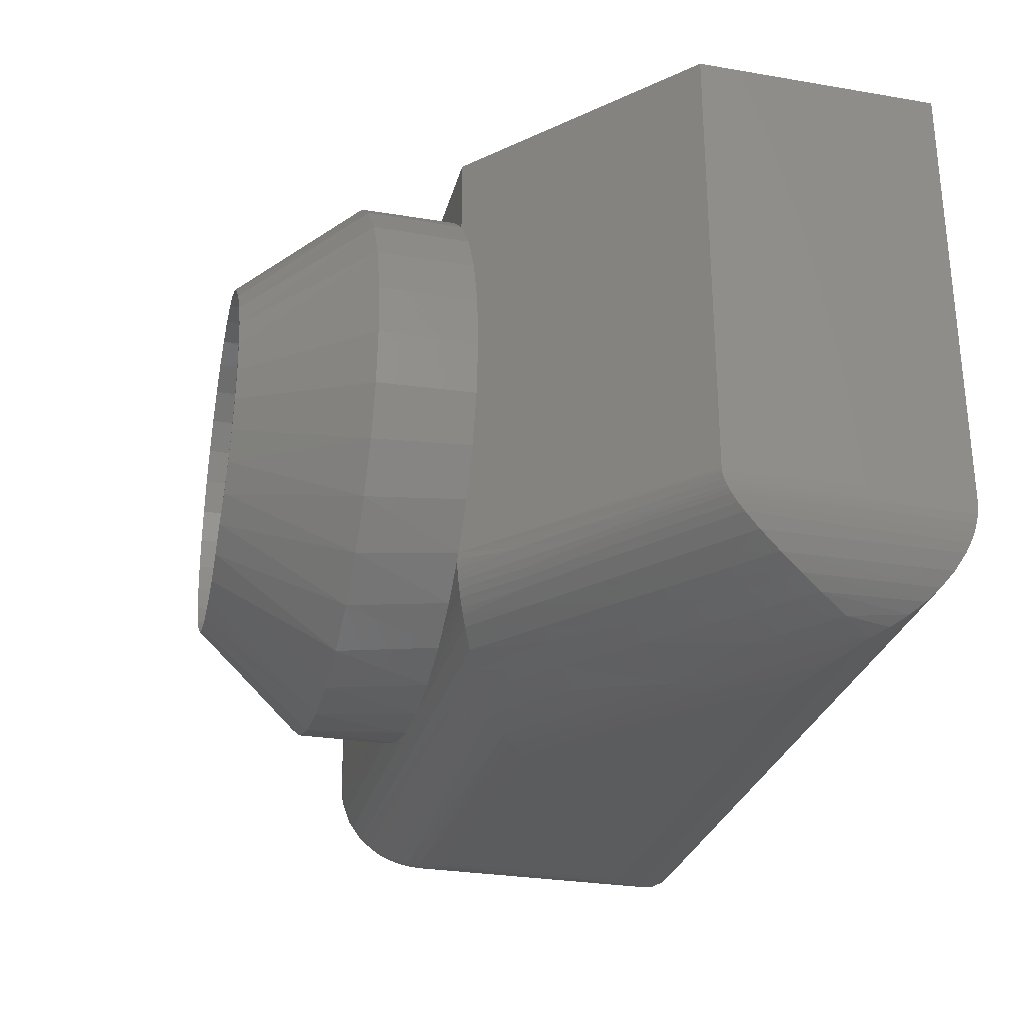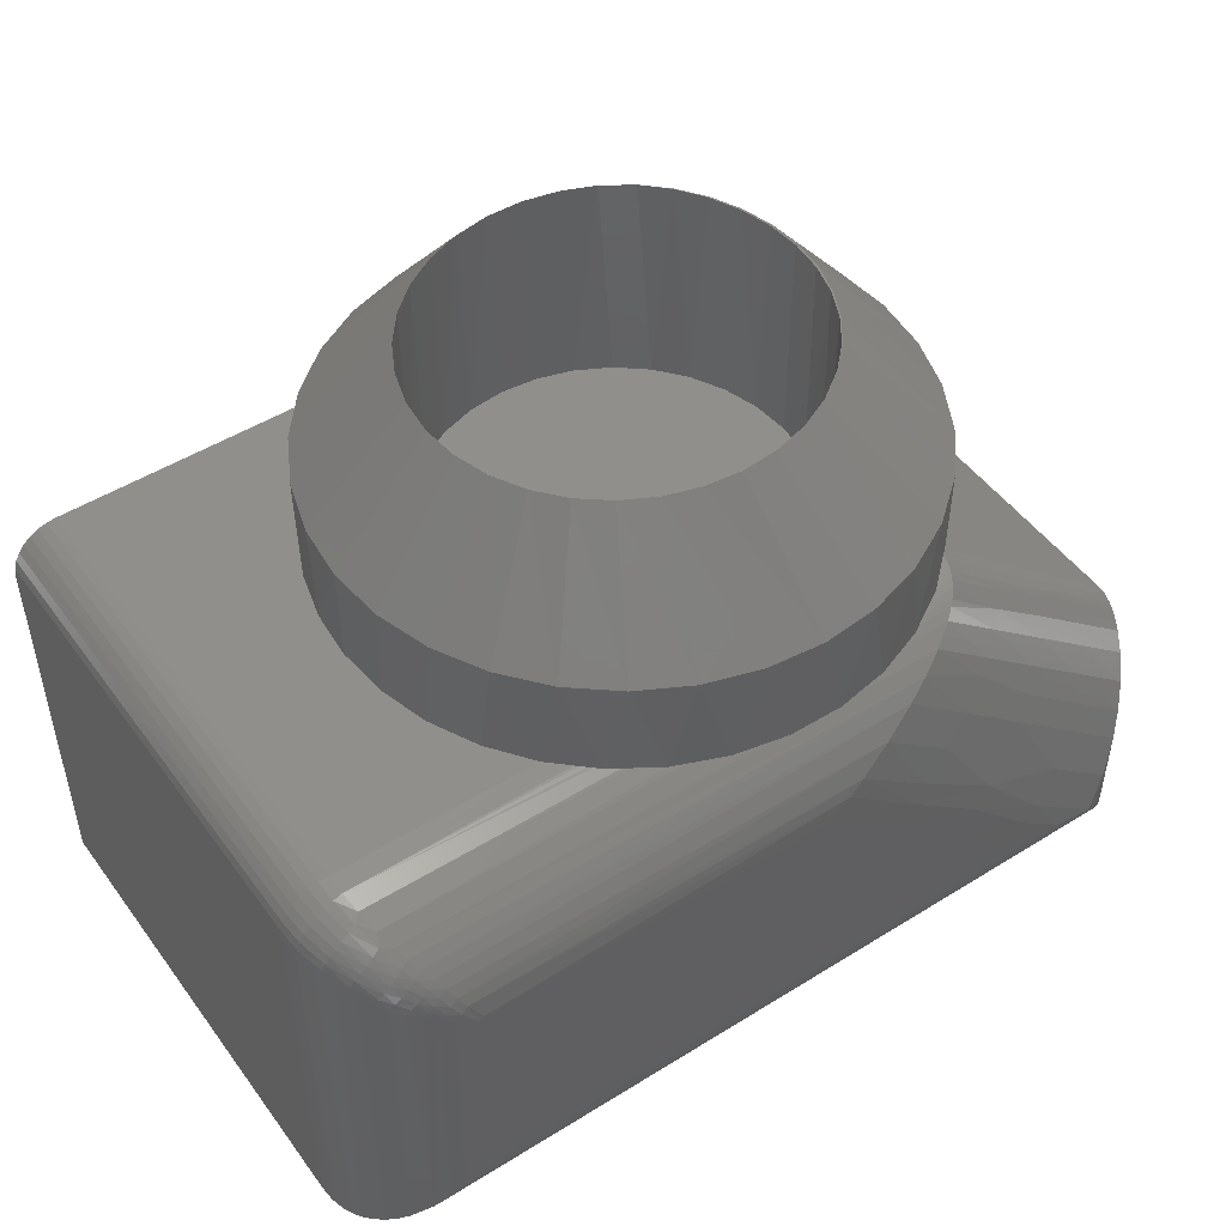
<metadata>
{"format":"stl","ext":"stl","renderer":"f3d","projection":"perspective","resolution":1024,"background":"white","views":[{"elev":-28.8,"azim":75.7,"up":"+Y"},{"elev":48.9,"azim":-34.7,"up":"+Z"}]}
</metadata>
<code>
# stl→obj: 326 verts, 648 faces
v -0.2535 0.09074 0.375
v -0.2548 0.08868 0.7177
v -0.2816 0.03819 0.375
v -0.2183 0.1341 0.719
v -0.2157 0.1368 0.375
v -0.1741 0.1715 0.7206
v -0.1696 0.1746 0.375
v -0.1239 0.1997 0.7225
v -0.1171 0.2027 0.375
v -0.06959 0.2179 0.7245
v -0.06004 0.22 0.375
v -0.01307 0.2256 0.7265
v -0.0007401 0.2258 0.375
v 0.04365 0.2226 0.7287
v 0.05856 0.22 0.375
v 0.09863 0.2091 0.7307
v 0.1156 0.2027 0.375
v 0.15 0.1858 0.7326
v 0.1681 0.1746 0.375
v 0.252 0.09074 0.375
v 0.233 0.1162 0.7344
v 0.2142 0.1368 0.375
v 0.263 0.07293 0.7344
v 0.2801 0.03819 0.375
v 0.2851 0.02517 0.7344
v 0.2974 -0.01883 0.375
v 0.196 0.1536 0.7344
v -0.2821 0.03687 0.7167
v -0.299 -0.01946 0.7161
v -0.2988 -0.01883 0.375
v -0.3047 -0.07812 0.7159
v -0.3047 -0.07812 0.375
v 0.2987 -0.02569 0.7344
v 0.3032 -0.07812 0.375
v 0.3032 -0.07812 0.7344
v 0.2801 -0.1944 0.375
v 0.2851 -0.1814 0.7344
v 0.2974 -0.1374 0.375
v 0.263 -0.2292 0.7344
v 0.252 -0.247 0.375
v 0.233 -0.2724 0.7344
v 0.2142 -0.293 0.375
v 0.15 -0.3421 0.7326
v 0.1681 -0.3308 0.375
v 0.1156 -0.3589 0.375
v 0.09863 -0.3654 0.7307
v 0.05856 -0.3762 0.375
v 0.04365 -0.3788 0.7287
v -0.0007401 -0.3821 0.375
v -0.01307 -0.3818 0.7265
v -0.06004 -0.3762 0.375
v -0.06959 -0.3742 0.7245
v -0.1171 -0.3589 0.375
v -0.1239 -0.356 0.7225
v -0.1696 -0.3308 0.375
v -0.1741 -0.3278 0.7206
v -0.2157 -0.293 0.375
v -0.2183 -0.2903 0.719
v -0.2535 -0.247 0.375
v -0.2548 -0.2449 0.7177
v -0.2816 -0.1944 0.375
v 0.196 -0.3098 0.7344
v 0.2987 -0.1306 0.7344
v -0.2821 -0.1931 0.7167
v -0.2988 -0.1374 0.375
v -0.299 -0.1368 0.7161
v 0.2341 0.1167 0.7344
v 0.2651 0.07367 0.7344
v 0.2879 0.02583 0.7344
v 0.3019 -0.02531 0.7344
v 0.3019 -0.1309 0.7344
v 0.2879 -0.1821 0.7344
v 0.2651 -0.2299 0.7344
v 0.2341 -0.273 0.7344
v 0.3067 -0.07812 0.7344
v 0.1004 -0.5388 0.5312
v 0.008799 -0.5479 0.5312
v 0.1886 -0.5121 0.5312
v 0.2698 -0.4687 0.5312
v 0.341 -0.4103 0.5312
v 0.4428 -0.2579 0.5312
v 0.3994 -0.3391 0.5312
v 0.4695 -0.1698 0.5312
v 0.4785 -0.07812 0.5312
v -0.08284 -0.5388 0.5312
v -0.171 -0.5121 0.5312
v -0.2522 -0.4687 0.5312
v -0.3234 -0.4103 0.5312
v -0.3818 -0.3391 0.5312
v -0.4252 -0.2579 0.5312
v -0.4519 -0.1698 0.5312
v -0.4609 -0.07812 0.5312
v 0.2698 0.3124 0.5312
v 0.1886 0.3559 0.5312
v 0.1004 0.3826 0.5312
v 0.008799 0.3916 0.5312
v 0.341 0.254 0.5312
v -0.3818 0.1828 0.5312
v -0.3234 0.254 0.5312
v -0.2522 0.3124 0.5312
v -0.171 0.3559 0.5312
v -0.4252 0.1016 0.5312
v -0.4519 0.01352 0.5312
v 0.3994 0.1828 0.5312
v 0.4428 0.1016 0.5312
v 0.4695 0.01352 0.5312
v -0.08284 0.3826 0.5312
v 0.4465 -0.2486 0.3672
v 0.4075 -0.3265 0.3672
v 0.3548 -0.3958 0.3672
v 0.2902 -0.4542 0.3672
v 0.216 -0.4997 0.3672
v 0.1346 -0.5307 0.3672
v 0.04887 -0.5461 0.3672
v -0.03822 -0.5455 0.3672
v -0.1237 -0.5288 0.3672
v -0.2046 -0.4966 0.3672
v -0.2782 -0.45 0.3672
v -0.3927 -0.322 0.3672
v -0.4302 -0.2453 0.3672
v -0.3419 -0.3906 0.3672
v 0.4785 -0.07812 0.3672
v 0.4705 -0.1648 0.3672
v -0.4609 -0.07812 0.3672
v -0.4532 -0.1631 0.3672
v -0.4333 0.0805 0.3672
v -0.3996 0.1539 0.3672
v -0.3538 0.2205 0.3672
v -0.2973 0.2782 0.3672
v -0.2317 0.3254 0.3672
v -0.159 0.3606 0.3672
v -0.08128 0.3829 0.3672
v 0.1669 0.3642 0.3672
v 0.2313 0.3356 0.3672
v 0.2907 0.2976 0.3672
v 0.401 0.1804 0.3672
v 0.3438 0.2512 0.3672
v -0.454 0.002379 0.3672
v 0.008799 0.3916 0.3672
v 0.09887 0.3829 0.3672
v 0.4697 0.01254 0.3672
v 0.4435 0.0998 0.3672
v 0.3438 -0.3906 0.3672
v 0.008799 0.3829 0.3672
v -0.6719 -0.3906 0.3672
v -0.6719 0.3829 0.3672
v 0.3438 0.3829 0.3672
v -0.6571 -0.4856 0.3425
v 0.3013 -0.4779 0.3466
v -0.6655 -0.4539 0.3566
v 0.309 -0.4702 0.3502
v -0.6703 -0.4227 0.3645
v 0.3273 -0.4468 0.3589
v 0.3336 -0.4351 0.362
v 0.3362 -0.4292 0.3633
v 0.3404 -0.4167 0.3654
v 0.3429 -0.4039 0.3667
v -0.5547 -0.5859 0.1719
v 0.01321 -0.5859 0.1719
v -0.5647 -0.5852 0.1885
v 0.04924 -0.5834 0.2034
v -0.5851 -0.5793 0.2225
v 0.07419 -0.5793 0.2223
v -0.5971 -0.5727 0.2426
v 0.1256 -0.5666 0.2565
v -0.6088 -0.5639 0.262
v -0.6197 -0.5532 0.2802
v 0.1778 -0.5488 0.2864
v -0.6299 -0.5404 0.2973
v 0.2145 -0.5331 0.3054
v -0.6391 -0.526 0.3126
v -0.6475 -0.5099 0.3266
v 0.2505 -0.5144 0.3229
v 0.285 -0.4917 0.339
v 0.32 -0.4575 0.3554
v -0.75 0.3829 -0.3672
v -0.75 0.3829 0.2891
v -0.7485 0.3829 0.3043
v -0.7441 0.3829 0.319
v -0.7368 0.3829 0.3325
v -0.7271 0.3829 0.3443
v -0.7153 0.3829 0.354
v -0.7018 0.3829 0.3612
v -0.6871 0.3829 0.3657
v 0.7109 0.3829 -0.3672
v 0.7109 0.3829 0.04688
v 0.4328 -0.415 0.2849
v 0.4272 -0.4324 0.2805
v 0.7107 -0.4003 0.04593
v 0.6176 -0.4115 0.1238
v 0.71 -0.4098 0.04319
v 0.3813 -0.5859 -0.1719
v 0.2764 -0.5856 -0.05118
v 0.1508 -0.5856 0.06592
v 0.1772 -0.5828 0.08984
v 0.5252 -0.4133 0.2043
v 0.7108 -0.3971 0.0465
v 0.7109 -0.3939 0.04682
v 0.7109 -0.3906 0.04688
v 0.4214 -0.4448 0.276
v 0.4145 -0.4561 0.2707
v 0.4057 -0.4678 0.2642
v 0.3864 -0.488 0.2501
v 0.3569 -0.5114 0.2289
v 0.3361 -0.5247 0.214
v 0.293 -0.5472 0.1825
v 0.2489 -0.5648 0.1489
v 0.204 -0.5777 0.1128
v 0.7088 -0.4195 0.0387
v 0.6157 -0.422 0.1199
v 0.708 -0.4243 0.03588
v 0.6144 -0.427 0.1174
v 0.7068 -0.4308 0.03142
v 0.6125 -0.4339 0.1136
v 0.7037 -0.4434 0.02106
v 0.6077 -0.4469 0.1046
v 0.6999 -0.4554 0.009299
v 0.6022 -0.4591 0.09453
v 0.6908 -0.4771 -0.0165
v 0.5893 -0.4807 0.07238
v 0.676 -0.5021 -0.05308
v 0.5696 -0.5052 0.04092
v 0.6586 -0.5237 -0.09094
v 0.5475 -0.5261 0.008156
v 0.6388 -0.5422 -0.1292
v 0.5235 -0.5439 -0.02529
v 0.6086 -0.5624 -0.1803
v 0.4865 -0.5641 -0.07322
v 0.5741 -0.577 -0.2303
v 0.446 -0.5785 -0.1212
v 0.5017 -0.5824 -0.2091
v 0.4244 -0.5831 -0.145
v 0.5208 -0.4297 0.199
v 0.5181 -0.4369 0.1957
v 0.5118 -0.4505 0.1882
v 0.5045 -0.4628 0.1798
v 0.4879 -0.4844 0.1613
v 0.4632 -0.5083 0.1349
v 0.4365 -0.5284 0.1072
v 0.4083 -0.5455 0.07862
v 0.336 -0.5751 0.006895
v 0.3065 -0.582 -0.02196
v -0.5547 -0.5859 -0.1719
v -0.5823 -0.584 -0.1995
v -0.5713 -0.5852 0.1818
v -0.6092 -0.5782 -0.2264
v -0.6053 -0.5793 0.2022
v -0.6312 -0.5703 -0.2483
v -0.6254 -0.5727 0.2143
v -0.6526 -0.5596 -0.2698
v -0.6449 -0.5639 0.226
v -0.663 -0.5532 0.2368
v -0.6825 -0.5383 -0.2996
v -0.6801 -0.5404 0.2471
v -0.6963 -0.5251 -0.3135
v -0.6954 -0.526 0.2563
v -0.7091 -0.5102 -0.3263
v -0.7094 -0.5099 0.2647
v -0.7207 -0.4935 -0.3379
v -0.7254 -0.4856 0.2743
v -0.7308 -0.475 -0.348
v -0.7372 -0.4601 -0.3544
v -0.7395 -0.4539 0.2827
v -0.7425 -0.4441 -0.3597
v -0.7473 -0.4227 0.2875
v -0.7461 -0.4296 -0.3632
v -0.7485 -0.4148 -0.3657
v -0.75 -0.3906 0.2891
v -0.75 -0.3906 -0.3672
v -0.7485 -0.3906 0.3043
v -0.7441 -0.3906 0.319
v -0.7368 -0.3906 0.3325
v -0.7271 -0.3906 0.3443
v -0.7153 -0.3906 0.354
v -0.7018 -0.3906 0.3612
v -0.6871 -0.3906 0.3657
v -0.7138 -0.5019 0.2825
v -0.7338 -0.4654 0.2942
v -0.6654 -0.5019 0.3309
v -0.6505 -0.5309 0.3063
v -0.677 -0.4654 0.351
v -0.5953 -0.5806 0.2125
v -0.6164 -0.5749 0.2241
v -0.6069 -0.5749 0.2336
v -0.6185 -0.5669 0.2539
v -0.6279 -0.5679 0.2451
v -0.6367 -0.5669 0.2356
v -0.6293 -0.5568 0.2729
v -0.6387 -0.5586 0.2648
v -0.6476 -0.5586 0.2559
v -0.6557 -0.5568 0.2465
v -0.6415 -0.545 0.2895
v -0.6615 -0.5338 0.2983
v -0.6527 -0.5474 0.2803
v -0.6718 -0.5348 0.289
v -0.6631 -0.5474 0.2699
v -0.6811 -0.5338 0.2787
v -0.6723 -0.545 0.2587
v -0.6891 -0.5309 0.2677
v -0.6773 -0.5053 0.3242
v -0.6885 -0.5071 0.3157
v -0.6985 -0.5071 0.3057
v -0.707 -0.5053 0.2945
v -0.6898 -0.4684 0.3458
v -0.7016 -0.4702 0.3386
v -0.7123 -0.4708 0.3295
v -0.7214 -0.4702 0.3188
v -0.7286 -0.4684 0.3069
v -0.6851 -0.4249 0.3627
v -0.7455 -0.4249 0.3023
v -0.7125 -0.4275 0.3508
v -0.6993 -0.4265 0.3581
v -0.7241 -0.4278 0.3412
v -0.7336 -0.4275 0.3296
v -0.7409 -0.4265 0.3165
v 0.7109 -0.3906 -0.3672
v 0.7094 -0.4148 -0.3657
v 0.707 -0.4296 -0.3632
v 0.7035 -0.4441 -0.3597
v 0.6982 -0.4601 -0.3544
v 0.6917 -0.475 -0.348
v 0.677 -0.5006 -0.3333
v 0.6595 -0.5227 -0.3158
v 0.6415 -0.54 -0.2978
v 0.6221 -0.5543 -0.2784
v 0.5985 -0.5675 -0.2548
f 1 2 3
f 4 2 1
f 5 4 1
f 6 4 5
f 7 6 5
f 8 6 7
f 9 8 7
f 10 8 9
f 11 10 9
f 12 10 11
f 13 12 11
f 14 12 13
f 15 14 13
f 16 14 15
f 17 16 15
f 18 16 17
f 19 18 17
f 20 21 22
f 20 23 21
f 23 20 24
f 24 25 23
f 25 24 26
f 27 18 19
f 27 19 22
f 27 22 21
f 2 28 3
f 3 28 29
f 3 29 30
f 30 29 31
f 30 31 32
f 25 26 33
f 33 26 34
f 33 34 35
f 36 37 38
f 39 37 36
f 40 39 36
f 41 39 40
f 42 41 40
f 43 44 45
f 45 46 43
f 46 45 47
f 47 48 46
f 48 47 49
f 49 50 48
f 50 49 51
f 51 52 50
f 52 51 53
f 53 54 52
f 54 53 55
f 55 56 54
f 56 55 57
f 57 58 56
f 58 57 59
f 59 60 58
f 60 59 61
f 62 41 42
f 62 42 44
f 62 44 43
f 37 63 38
f 38 63 35
f 38 35 34
f 60 61 64
f 64 61 65
f 64 65 66
f 66 65 32
f 66 32 31
f 27 21 67
f 67 21 23
f 67 23 68
f 68 23 25
f 68 25 69
f 69 25 33
f 69 33 70
f 35 70 33
f 71 63 37
f 71 37 72
f 72 37 39
f 72 39 73
f 73 39 41
f 73 41 74
f 62 74 41
f 75 70 35
f 75 35 63
f 75 63 71
f 46 48 76
f 48 77 76
f 78 79 43
f 46 78 43
f 46 76 78
f 62 43 79
f 62 79 80
f 62 80 74
f 81 73 82
f 82 73 74
f 82 74 80
f 73 81 72
f 72 81 83
f 72 83 71
f 71 83 84
f 71 84 75
f 48 50 77
f 77 50 52
f 77 52 85
f 85 52 54
f 85 54 86
f 86 54 56
f 86 56 87
f 87 56 58
f 87 58 88
f 88 58 60
f 88 60 89
f 89 60 64
f 89 64 90
f 90 64 66
f 90 66 91
f 91 66 31
f 91 31 92
f 93 94 18
f 94 95 16
f 18 94 16
f 14 95 96
f 16 95 14
f 27 67 97
f 27 97 93
f 27 93 18
f 98 4 99
f 99 4 6
f 99 6 100
f 100 6 8
f 100 8 101
f 4 98 2
f 2 98 102
f 2 102 28
f 28 102 103
f 28 103 29
f 29 103 92
f 29 92 31
f 69 104 68
f 68 104 97
f 68 97 67
f 104 69 105
f 105 69 70
f 105 70 106
f 106 70 75
f 106 75 84
f 14 96 12
f 12 96 107
f 12 107 10
f 10 107 101
f 10 101 8
f 11 15 13
f 15 11 17
f 17 11 9
f 17 9 19
f 19 9 7
f 19 7 22
f 22 7 5
f 22 5 20
f 20 5 1
f 20 1 24
f 24 1 3
f 24 3 26
f 26 3 30
f 26 30 34
f 34 30 32
f 34 32 38
f 38 32 65
f 38 65 36
f 36 65 61
f 36 61 40
f 40 61 59
f 40 59 42
f 42 59 57
f 42 57 44
f 44 57 55
f 44 55 45
f 45 55 53
f 45 53 47
f 47 53 51
f 47 51 49
f 83 81 108
f 109 108 81
f 81 82 109
f 110 109 82
f 82 80 110
f 111 110 80
f 80 79 111
f 112 111 79
f 79 78 112
f 113 112 78
f 78 76 113
f 114 113 76
f 76 77 114
f 115 114 77
f 77 85 115
f 115 85 116
f 116 85 86
f 116 86 117
f 117 86 87
f 117 87 118
f 118 87 88
f 119 89 90
f 119 90 120
f 120 90 91
f 121 118 88
f 121 88 89
f 121 89 119
f 122 84 123
f 123 84 83
f 123 83 108
f 92 124 91
f 91 124 125
f 91 125 120
f 103 102 126
f 127 126 102
f 102 98 127
f 128 127 98
f 98 99 128
f 128 99 129
f 129 99 100
f 129 100 130
f 130 100 101
f 130 101 131
f 131 101 107
f 132 131 107
f 95 94 133
f 134 133 94
f 94 93 134
f 134 93 135
f 135 93 97
f 136 104 105
f 137 135 97
f 137 97 104
f 137 104 136
f 124 92 138
f 138 92 103
f 138 103 126
f 132 107 139
f 139 107 96
f 139 96 140
f 140 96 95
f 140 95 133
f 84 122 106
f 106 122 141
f 106 141 105
f 105 141 142
f 105 142 136
f 114 115 113
f 143 137 136
f 143 136 142
f 143 142 141
f 143 141 122
f 143 122 123
f 143 123 108
f 143 108 109
f 143 109 110
f 143 110 121
f 115 116 113
f 113 116 117
f 113 117 112
f 112 117 118
f 112 118 111
f 111 118 121
f 111 121 110
f 139 144 132
f 144 139 140
f 145 121 119
f 145 119 120
f 145 120 125
f 145 125 124
f 145 124 138
f 145 138 126
f 146 145 126
f 146 126 127
f 146 127 128
f 146 128 129
f 146 129 130
f 146 130 131
f 146 131 132
f 147 140 133
f 147 133 134
f 147 134 135
f 147 135 137
f 148 149 150
f 150 149 151
f 152 153 154
f 152 154 155
f 155 156 152
f 121 145 152
f 121 152 156
f 121 156 157
f 121 157 143
f 158 159 160
f 160 159 161
f 160 161 162
f 162 161 163
f 162 163 164
f 164 163 165
f 164 165 166
f 166 165 167
f 167 165 168
f 167 168 169
f 169 168 170
f 169 170 171
f 171 170 172
f 172 170 173
f 172 173 148
f 148 173 174
f 148 174 149
f 153 152 175
f 175 152 150
f 175 150 151
f 176 177 178
f 176 178 179
f 176 179 180
f 176 180 181
f 176 181 182
f 176 182 183
f 176 183 184
f 176 184 146
f 176 146 185
f 185 146 132
f 185 132 144
f 185 144 140
f 185 140 147
f 185 147 186
f 187 157 156
f 187 156 155
f 187 155 154
f 187 154 188
f 189 190 191
f 159 192 193
f 159 193 194
f 159 194 195
f 159 195 161
f 143 157 187
f 143 187 196
f 143 196 190
f 143 190 189
f 143 189 197
f 143 197 198
f 143 198 199
f 188 154 200
f 200 154 153
f 200 153 201
f 201 153 175
f 201 175 202
f 202 175 151
f 202 151 149
f 202 149 203
f 203 149 174
f 203 174 204
f 204 174 173
f 204 173 205
f 205 173 170
f 205 170 206
f 206 170 168
f 206 168 207
f 207 168 165
f 207 165 208
f 208 165 163
f 208 163 195
f 195 163 161
f 191 190 209
f 209 190 210
f 209 210 211
f 211 210 212
f 211 212 213
f 213 212 214
f 213 214 215
f 215 214 216
f 215 216 217
f 217 216 218
f 217 218 219
f 219 218 220
f 219 220 221
f 221 220 222
f 221 222 223
f 223 222 224
f 223 224 225
f 225 224 226
f 225 226 227
f 227 226 228
f 227 228 229
f 229 228 230
f 229 230 231
f 231 230 232
f 231 232 192
f 190 196 210
f 210 196 233
f 210 233 212
f 212 233 214
f 214 233 234
f 214 234 216
f 216 234 235
f 216 235 218
f 218 235 236
f 218 236 220
f 220 236 237
f 220 237 222
f 222 237 238
f 222 238 224
f 224 238 239
f 224 239 226
f 226 239 240
f 226 240 228
f 228 240 241
f 228 241 230
f 208 195 241
f 241 195 242
f 241 242 230
f 230 242 232
f 196 187 233
f 233 187 188
f 233 188 234
f 234 188 200
f 234 200 235
f 235 200 201
f 235 201 236
f 236 201 202
f 236 202 237
f 237 202 203
f 237 203 238
f 238 203 204
f 238 204 239
f 239 204 205
f 239 205 240
f 240 205 206
f 240 206 241
f 241 206 207
f 241 207 208
f 195 194 242
f 242 194 193
f 242 193 232
f 232 193 192
f 147 137 186
f 186 137 143
f 186 143 199
f 243 158 244
f 244 158 245
f 244 245 246
f 246 245 247
f 246 247 248
f 248 247 249
f 248 249 250
f 250 249 251
f 250 251 252
f 250 252 253
f 253 252 254
f 253 254 255
f 255 254 256
f 255 256 257
f 257 256 258
f 257 258 259
f 259 258 260
f 259 260 261
f 261 260 262
f 262 260 263
f 262 263 264
f 264 263 265
f 264 265 266
f 266 265 267
f 267 265 268
f 267 268 269
f 177 176 268
f 268 176 269
f 158 243 159
f 159 243 192
f 177 268 178
f 178 268 270
f 178 270 179
f 179 270 271
f 179 271 180
f 180 271 272
f 180 272 181
f 181 272 273
f 181 273 182
f 182 273 274
f 182 274 183
f 183 274 275
f 183 275 184
f 184 275 276
f 184 276 146
f 146 276 145
f 277 278 260
f 258 277 260
f 172 148 279
f 280 172 279
f 260 278 263
f 148 150 281
f 279 148 281
f 160 245 158
f 245 160 162
f 245 162 282
f 247 245 282
f 283 282 284
f 247 282 283
f 249 247 283
f 284 285 286
f 286 283 284
f 287 283 286
f 249 283 287
f 251 249 287
f 166 167 288
f 285 288 289
f 289 286 285
f 290 286 289
f 287 286 290
f 291 287 290
f 251 287 291
f 252 251 291
f 292 280 293
f 293 294 292
f 294 293 295
f 295 296 294
f 297 296 295
f 298 296 297
f 299 298 297
f 254 298 299
f 256 254 299
f 280 279 300
f 300 293 280
f 293 300 301
f 301 295 293
f 302 295 301
f 297 295 302
f 303 297 302
f 299 297 303
f 277 299 303
f 299 258 256
f 258 299 277
f 279 281 304
f 304 300 279
f 300 304 305
f 305 301 300
f 301 305 306
f 306 302 301
f 307 302 306
f 303 302 307
f 308 303 307
f 277 303 308
f 278 277 308
f 150 309 281
f 309 150 152
f 265 263 310
f 273 311 274
f 274 311 312
f 274 312 275
f 275 312 309
f 275 309 276
f 276 309 152
f 276 152 145
f 311 273 313
f 313 273 272
f 313 272 314
f 314 272 271
f 314 271 315
f 315 271 270
f 315 270 310
f 310 270 268
f 310 268 265
f 288 285 166
f 166 285 284
f 166 284 164
f 164 284 282
f 164 282 162
f 294 288 292
f 292 288 167
f 292 167 169
f 288 294 289
f 289 294 296
f 289 296 290
f 290 296 298
f 290 298 291
f 291 298 254
f 291 254 252
f 172 280 171
f 171 280 292
f 171 292 169
f 263 278 310
f 310 278 308
f 310 308 315
f 315 308 307
f 315 307 314
f 314 307 306
f 314 306 313
f 313 306 305
f 313 305 311
f 311 305 304
f 311 304 312
f 312 304 281
f 312 281 309
f 269 316 267
f 267 316 317
f 267 317 266
f 266 317 318
f 266 318 264
f 264 318 319
f 264 319 262
f 262 319 320
f 262 320 261
f 261 320 321
f 261 321 259
f 259 321 322
f 259 322 257
f 257 322 323
f 257 323 255
f 255 323 253
f 253 323 324
f 253 324 250
f 250 324 325
f 250 325 248
f 248 325 326
f 248 326 246
f 246 326 229
f 246 229 244
f 244 229 231
f 244 231 243
f 243 231 192
f 191 209 317
f 317 209 211
f 317 211 318
f 211 213 318
f 225 227 325
f 325 227 326
f 229 326 227
f 316 199 198
f 316 198 197
f 316 197 189
f 316 189 191
f 316 191 317
f 318 213 319
f 319 213 215
f 319 215 320
f 320 215 217
f 320 217 321
f 321 217 219
f 321 219 322
f 322 219 221
f 322 221 323
f 323 221 223
f 323 223 324
f 324 223 225
f 324 225 325
f 199 316 186
f 186 316 185
f 269 176 316
f 316 176 185

</code>
